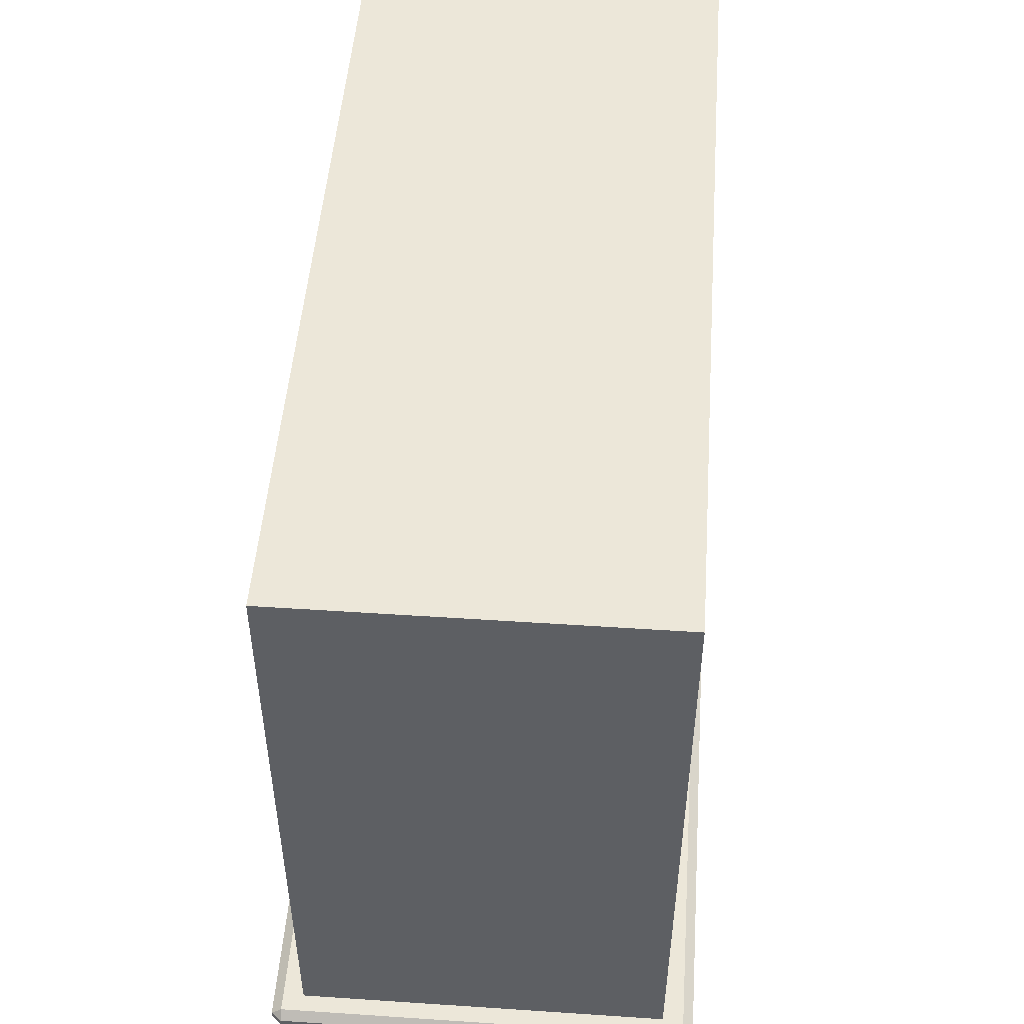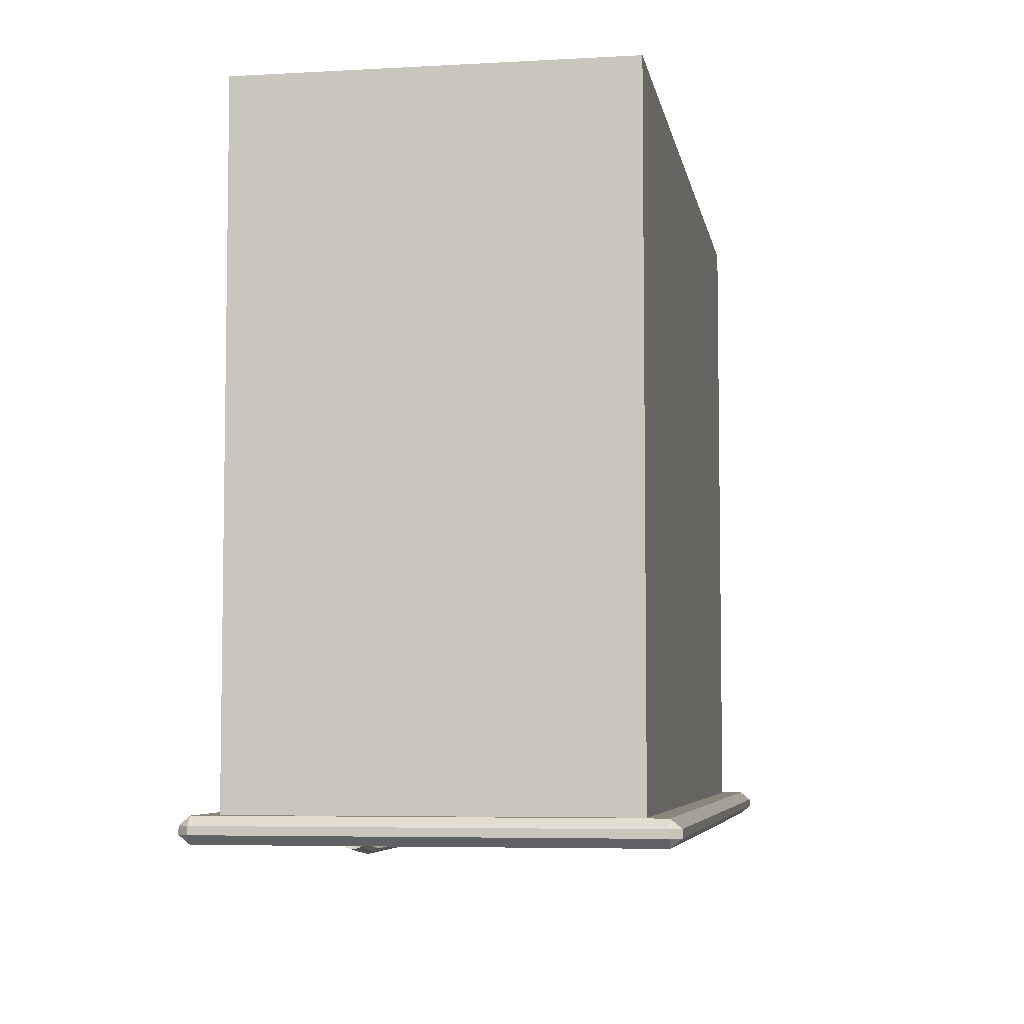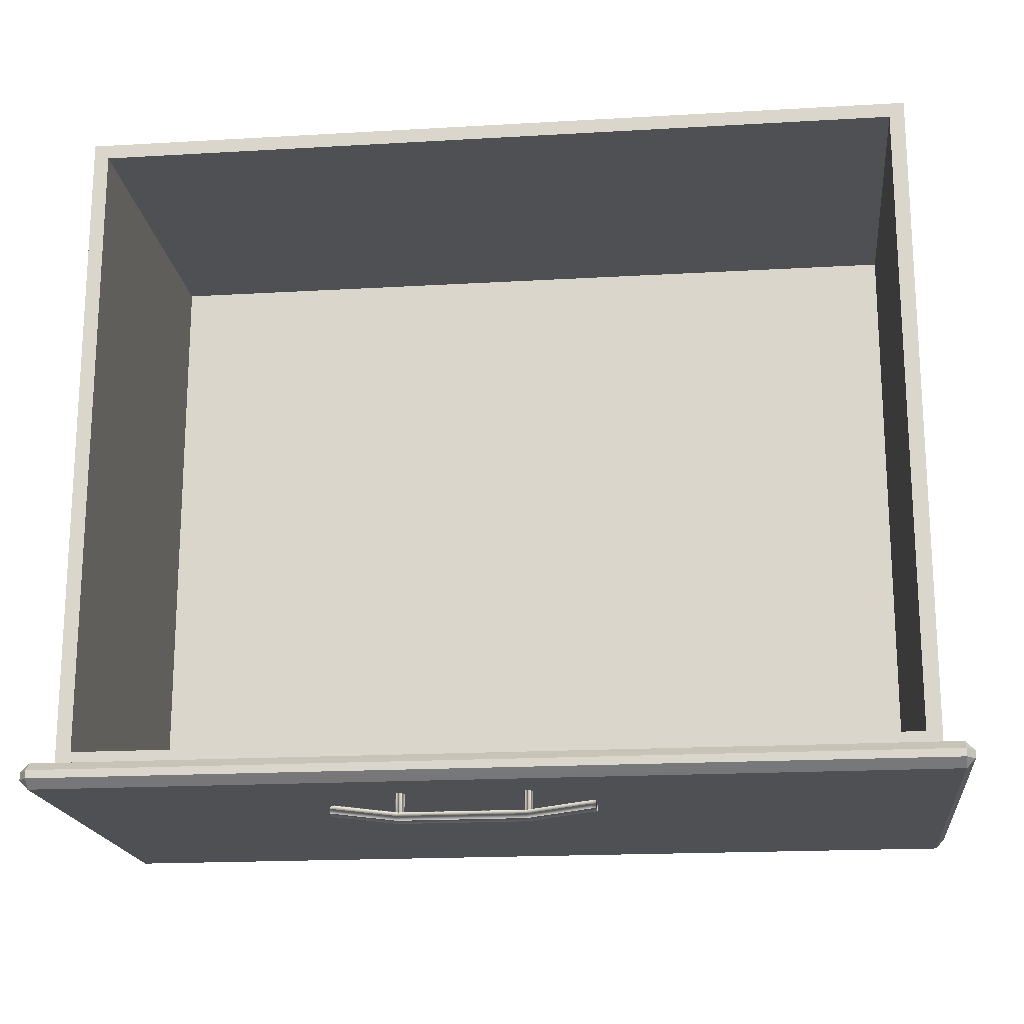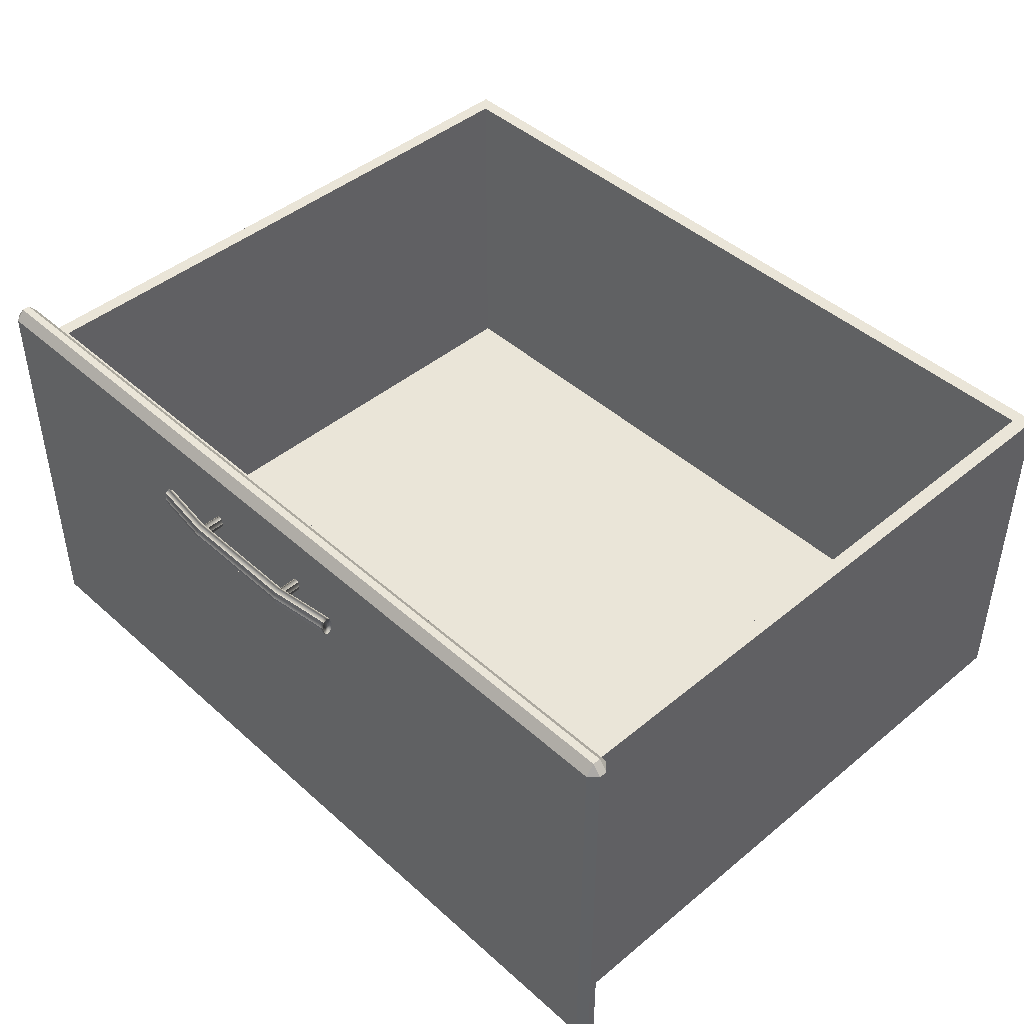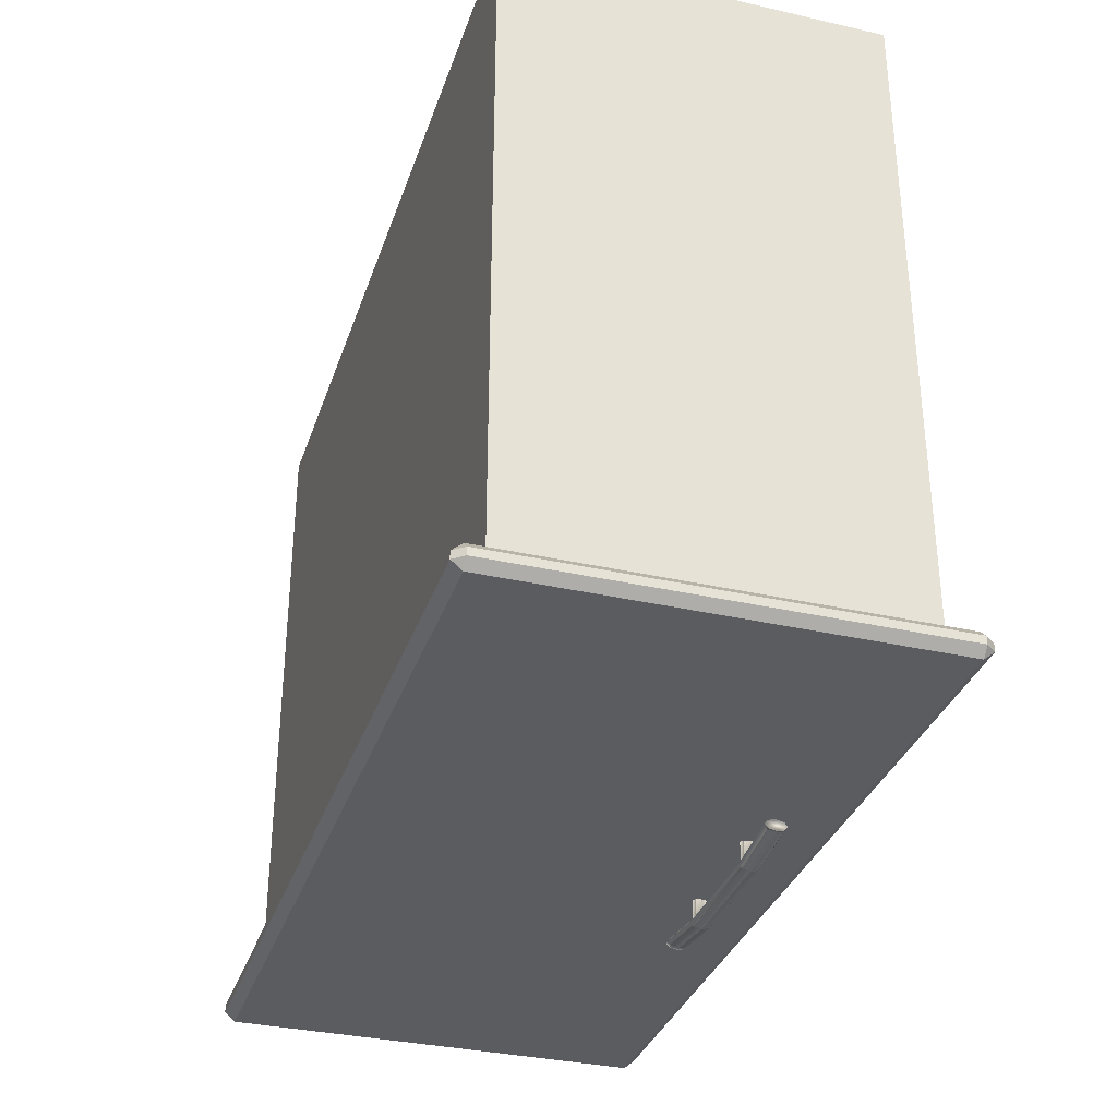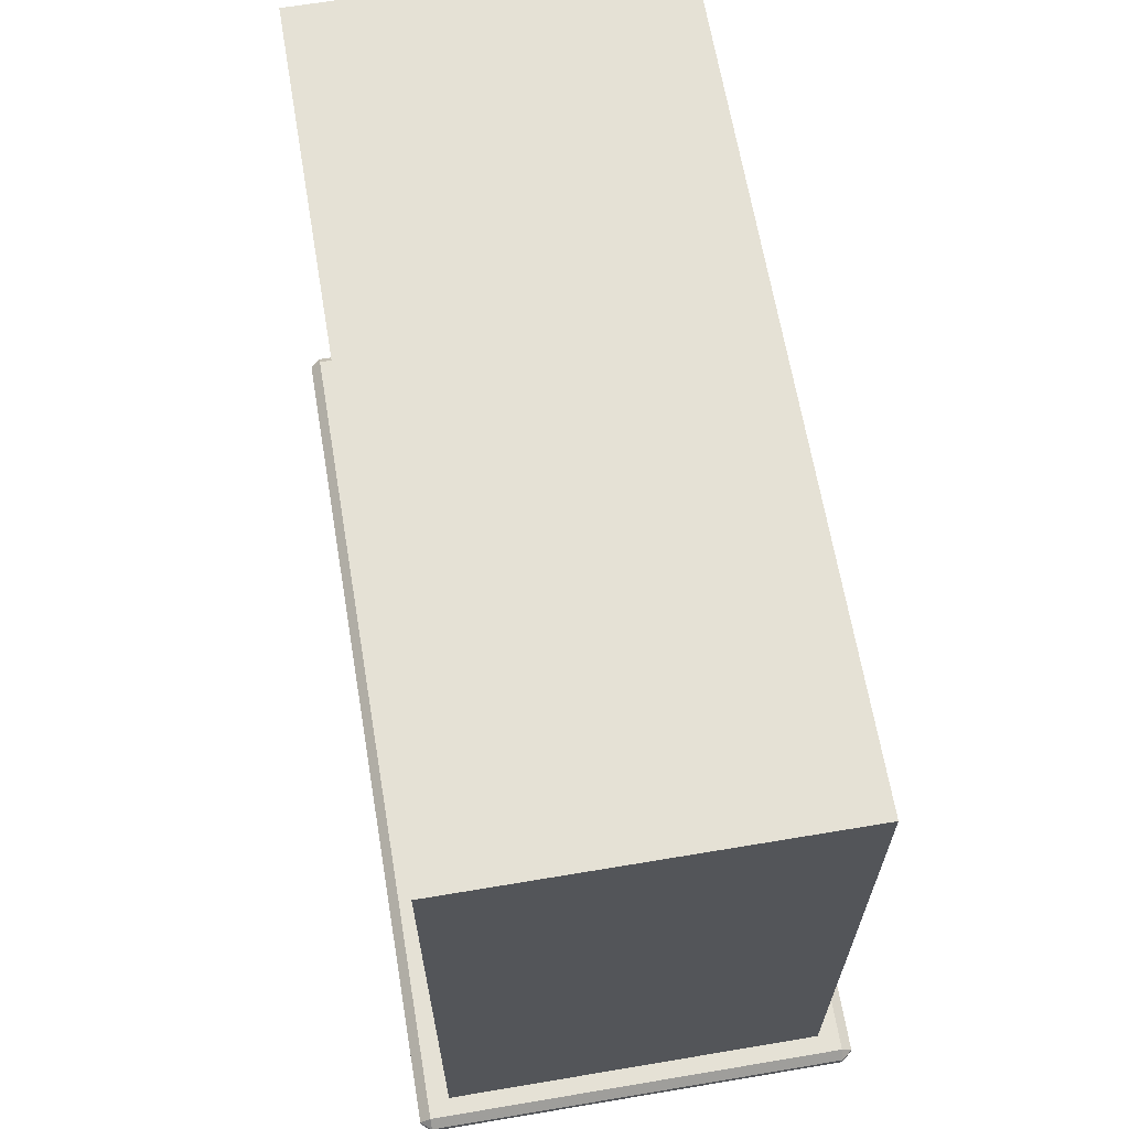
<metadata>
{"format":"obj","ext":"obj","renderer":"f3d","projection":"perspective","resolution":1024,"background":"white","views":[{"elev":49.7,"azim":-85.8,"up":"+Y"},{"elev":-5.7,"azim":99.7,"up":"+Y"},{"elev":-18.5,"azim":6.4,"up":"+Y"},{"elev":44.6,"azim":46.1,"up":"+Z"},{"elev":-33.6,"azim":-107.3,"up":"+Y"},{"elev":65.1,"azim":-99.6,"up":"+Y"}]}
</metadata>
<code>
o DresserDrawer_325_3
v -0.1906 -0.2632 0.2253
v -0.1892 -0.2632 0.2242
v -0.1878 -0.2632 0.2253
v -0.1912 -0.2632 0.2278
v -0.1872 -0.2632 0.2278
v -0.1906 -0.2632 0.2303
v -0.1878 -0.2632 0.2303
v -0.1892 -0.2632 0.2313
v -0.1878 -0.242 0.2253
v -0.1872 -0.242 0.2278
v -0.1878 -0.242 0.2303
v -0.1892 -0.242 0.2313
v -0.1906 -0.242 0.2303
v -0.1912 -0.242 0.2278
v -0.1906 -0.242 0.2253
v -0.1892 -0.242 0.2242
v -0.247 -0.2632 0.2253
v -0.2456 -0.2632 0.2242
v -0.2442 -0.2632 0.2253
v -0.2476 -0.2632 0.2278
v -0.2436 -0.2632 0.2278
v -0.247 -0.2632 0.2303
v -0.2442 -0.2632 0.2303
v -0.2456 -0.2632 0.2313
v -0.2442 -0.242 0.2253
v -0.2436 -0.242 0.2278
v -0.2442 -0.242 0.2303
v -0.2456 -0.242 0.2313
v -0.247 -0.242 0.2303
v -0.2476 -0.242 0.2278
v -0.247 -0.242 0.2253
v -0.2456 -0.242 0.2242
v -0.2744 -0.2574 0.2278
v -0.2756 -0.2574 0.2278
v -0.2756 -0.2581 0.2312
v -0.2744 -0.2581 0.2312
v -0.2744 -0.2581 0.2243
v -0.2756 -0.2581 0.2243
v -0.2463 -0.2617 0.2243
v -0.2463 -0.261 0.2278
v -0.1895 -0.2617 0.2243
v -0.1895 -0.261 0.2278
v -0.2463 -0.2617 0.2312
v -0.1895 -0.2617 0.2312
v -0.1614 -0.2574 0.2278
v -0.1614 -0.2581 0.2312
v -0.1614 -0.2581 0.2243
v -0.1595 -0.2581 0.2243
v -0.1595 -0.2574 0.2278
v -0.1595 -0.2581 0.2312
v -0.2756 -0.2599 0.2327
v -0.2744 -0.2599 0.2327
v -0.2756 -0.2618 0.2312
v -0.2744 -0.2618 0.2312
v -0.2463 -0.2635 0.2327
v -0.2463 -0.2654 0.2312
v -0.1895 -0.2635 0.2327
v -0.1895 -0.2654 0.2312
v -0.1614 -0.2599 0.2327
v -0.1614 -0.2618 0.2312
v -0.1595 -0.2599 0.2327
v -0.1595 -0.2617 0.2312
v -0.2756 -0.2625 0.2278
v -0.2744 -0.2625 0.2278
v -0.2756 -0.2618 0.2243
v -0.2744 -0.2618 0.2243
v -0.2463 -0.2661 0.2278
v -0.2463 -0.2654 0.2243
v -0.1895 -0.2661 0.2278
v -0.1895 -0.2654 0.2243
v -0.1614 -0.2625 0.2278
v -0.1614 -0.2618 0.2243
v -0.1595 -0.2625 0.2278
v -0.1595 -0.2617 0.2243
v -0.2756 -0.2599 0.2228
v -0.2744 -0.2599 0.2228
v -0.2463 -0.2635 0.2228
v -0.1895 -0.2635 0.2228
v -0.1614 -0.2599 0.2228
v -0.1595 -0.2599 0.2228
v -0.408 -0.2456 0.06489
v -0.408 -0.2492 0.06489
v -0.408 -0.2492 0.2563
v -0.408 -0.2456 0.2563
v -0.404 -0.2532 0.06489
v -0.003906 -0.2532 0.06489
v -0.003906 -0.2532 0.2563
v -0.404 -0.2532 0.2563
v -0.404 -0.2456 0.2611
v -0.404 -0.2492 0.2611
v -0.003907 -0.2492 0.2611
v -0.003906 -0.2456 0.2611
v -0.003906 -0.2456 0.06009
v -0.003907 -0.2492 0.06009
v -0.404 -0.2492 0.06009
v -0.404 -0.2456 0.06009
v 5.6e-05 -0.2456 0.2563
v 5.7e-05 -0.2492 0.2563
v 5.7e-05 -0.2492 0.06489
v 5.6e-05 -0.2456 0.06489
v -0.404 -0.2417 0.2563
v -0.003907 -0.2417 0.2563
v -0.003907 -0.2417 0.06489
v -0.404 -0.2417 0.06489
v -0.396 -0.2417 0.2465
v -0.01196 -0.2417 0.2465
v -0.01196 -0.2417 0.07466
v -0.396 -0.2417 0.07466
v -0.396 0.06177 0.07466
v -0.396 0.06177 0.2465
v -0.01196 0.06176 0.2465
v -0.01196 0.06176 0.07466
v -0.01878 0.05497 0.2465
v -0.01878 0.05497 0.08371
v -0.01878 -0.2349 0.08371
v -0.01878 -0.2349 0.2465
v -0.3891 -0.2349 0.2465
v -0.3891 0.05497 0.2465
v -0.3891 0.05497 0.08371
v -0.3891 -0.2349 0.08371
f 1 3 2
f 3 1 4
f 3 4 5
f 5 4 6
f 5 6 7
f 7 6 8
f 3 10 9
f 3 5 10
f 5 11 10
f 5 7 11
f 7 12 11
f 7 8 12
f 8 13 12
f 8 6 13
f 6 14 13
f 6 4 14
f 4 15 14
f 4 1 15
f 2 9 16
f 2 3 9
f 1 2 16
f 1 16 15
f 17 19 18
f 19 17 20
f 19 20 21
f 21 20 22
f 21 22 23
f 23 22 24
f 19 26 25
f 19 21 26
f 21 27 26
f 21 23 27
f 23 28 27
f 23 24 28
f 24 29 28
f 24 22 29
f 22 30 29
f 22 20 30
f 20 31 30
f 20 17 31
f 18 25 32
f 18 19 25
f 17 18 32
f 17 32 31
f 33 35 34
f 33 36 35
f 37 33 34
f 37 34 38
f 39 33 37
f 39 40 33
f 40 36 33
f 41 40 39
f 41 42 40
f 42 43 40
f 40 43 36
f 42 44 43
f 45 44 42
f 45 46 44
f 47 42 41
f 47 45 42
f 48 45 47
f 48 49 45
f 49 46 45
f 49 50 46
f 36 51 35
f 36 52 51
f 52 53 51
f 52 54 53
f 55 54 52
f 55 56 54
f 57 56 55
f 57 58 56
f 44 57 55
f 44 55 43
f 43 52 36
f 43 55 52
f 46 57 44
f 46 59 57
f 59 58 57
f 59 60 58
f 61 60 59
f 61 62 60
f 50 59 46
f 50 61 59
f 54 63 53
f 54 64 63
f 64 65 63
f 64 66 65
f 67 66 64
f 67 68 66
f 69 68 67
f 69 70 68
f 58 69 67
f 58 67 56
f 56 64 54
f 56 67 64
f 60 69 58
f 60 71 69
f 71 70 69
f 71 72 70
f 73 72 71
f 73 74 72
f 62 71 60
f 62 73 71
f 66 75 65
f 66 76 75
f 76 38 75
f 76 37 38
f 77 37 76
f 77 39 37
f 78 39 77
f 78 41 39
f 70 78 77
f 70 77 68
f 68 76 66
f 68 77 76
f 72 78 70
f 72 79 78
f 79 41 78
f 79 47 41
f 80 47 79
f 80 48 47
f 74 79 72
f 74 80 79
f 35 38 34
f 38 35 51
f 38 51 75
f 75 51 53
f 75 53 65
f 65 53 63
f 48 50 49
f 50 48 80
f 50 80 61
f 61 80 74
f 61 74 62
f 62 74 73
f 81 83 82
f 81 84 83
f 85 87 86
f 85 88 87
f 89 91 90
f 89 92 91
f 93 95 94
f 93 96 95
f 97 99 98
f 97 100 99
f 89 84 101
f 92 102 97
f 100 103 93
f 81 96 104
f 90 88 83
f 91 98 87
f 99 94 86
f 82 85 95
f 101 92 89
f 101 102 92
f 102 100 97
f 102 103 100
f 84 104 101
f 84 81 104
f 96 103 104
f 96 93 103
f 90 87 88
f 90 91 87
f 98 86 87
f 98 99 86
f 88 82 83
f 88 85 82
f 85 94 95
f 85 86 94
f 97 91 92
f 97 98 91
f 83 89 90
f 83 84 89
f 93 99 100
f 93 94 99
f 95 81 82
f 95 96 81
f 105 102 101
f 105 106 102
f 106 103 102
f 106 107 103
f 108 105 101
f 108 101 104
f 107 104 103
f 107 108 104
f 109 111 110
f 109 112 111
f 113 115 114
f 113 116 115
f 107 111 112
f 107 106 111
f 105 109 110
f 105 108 109
f 108 112 109
f 108 107 112
f 117 106 105
f 117 116 106
f 116 111 106
f 116 113 111
f 113 110 111
f 113 118 110
f 118 105 110
f 118 117 105
f 115 119 114
f 115 120 119
f 116 120 115
f 116 117 120
f 118 114 119
f 118 113 114
f 117 119 120
f 117 118 119

</code>
